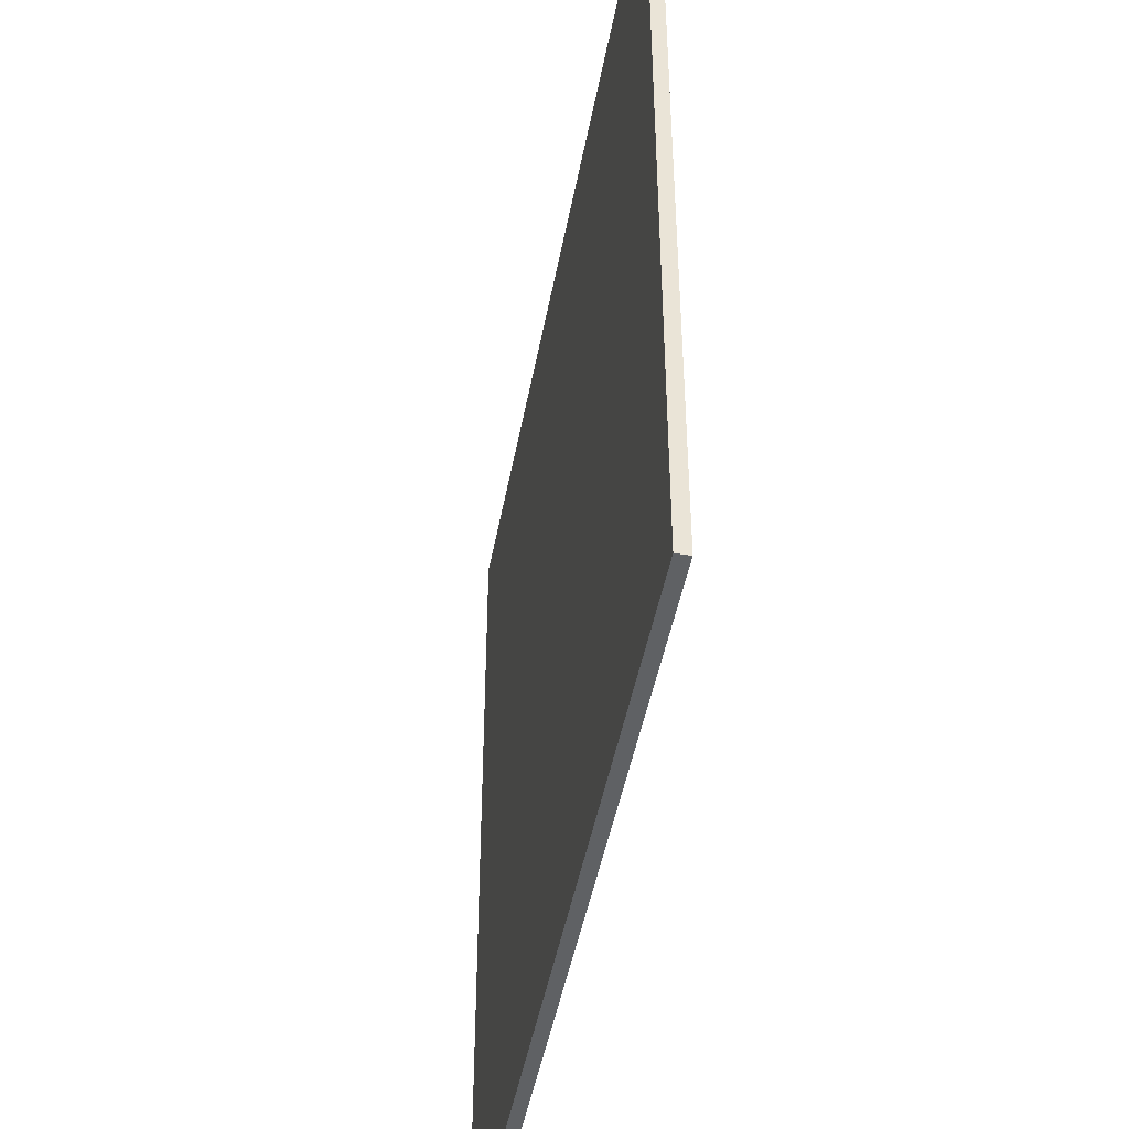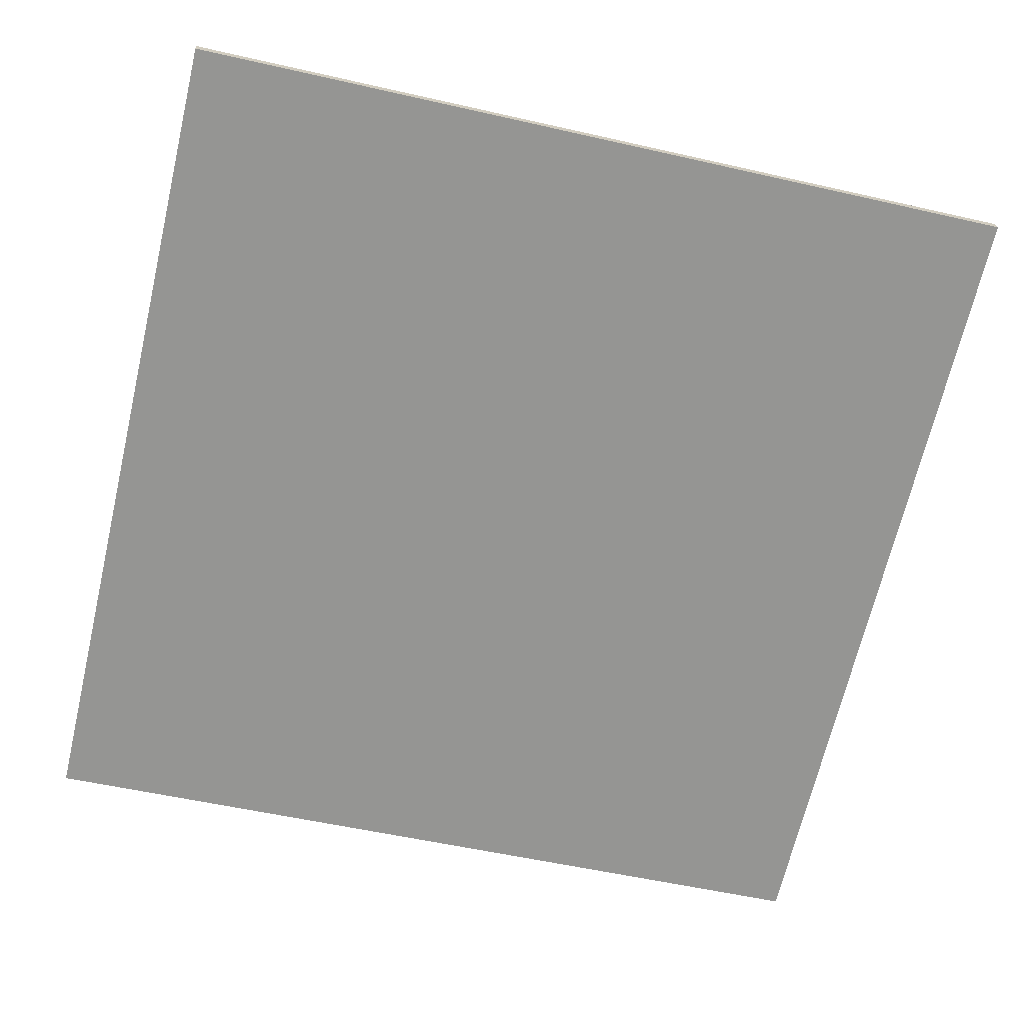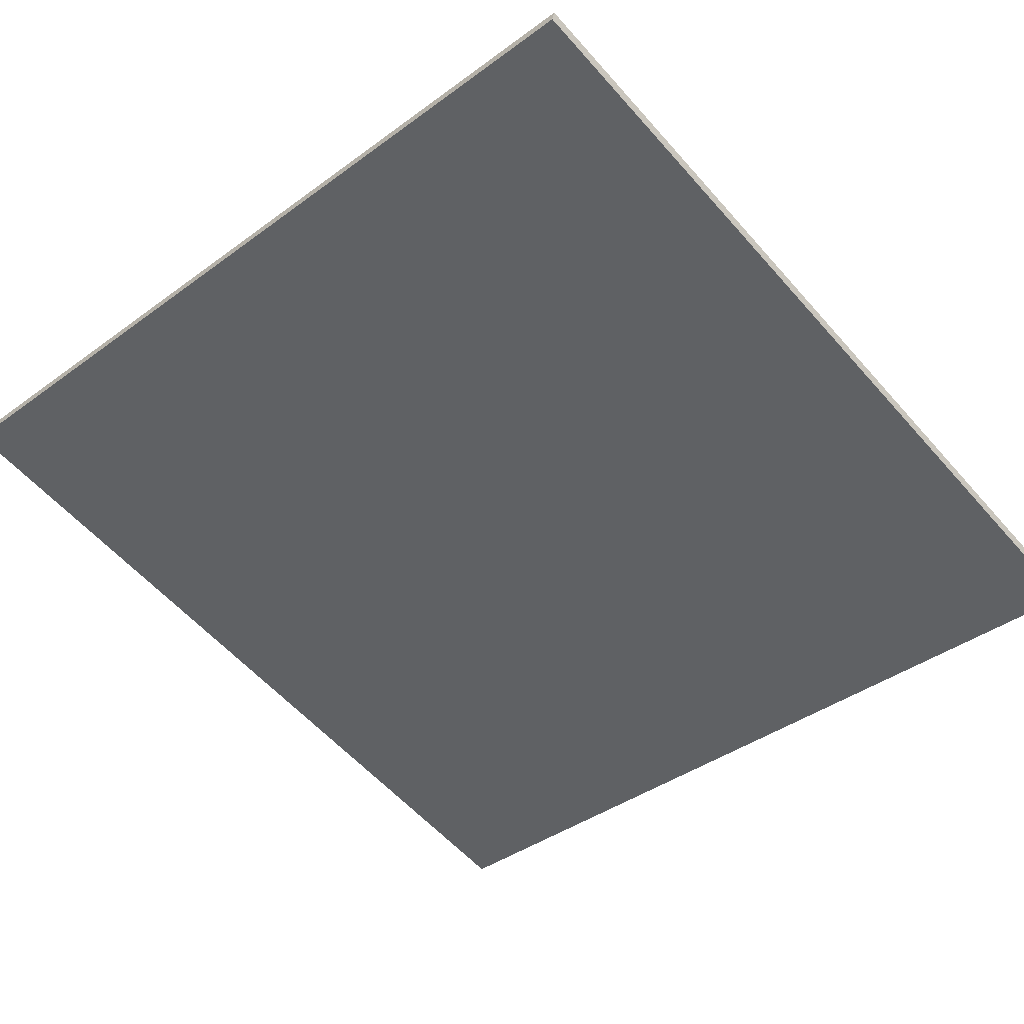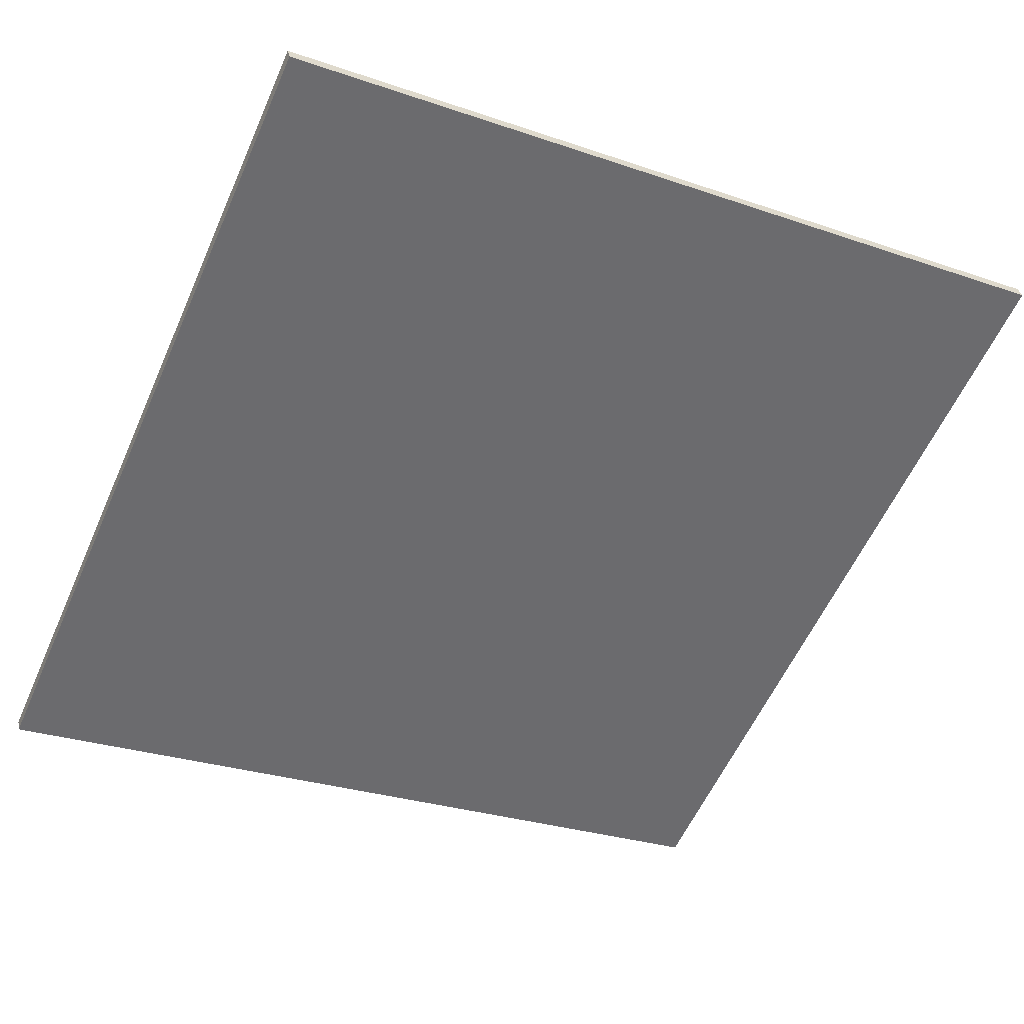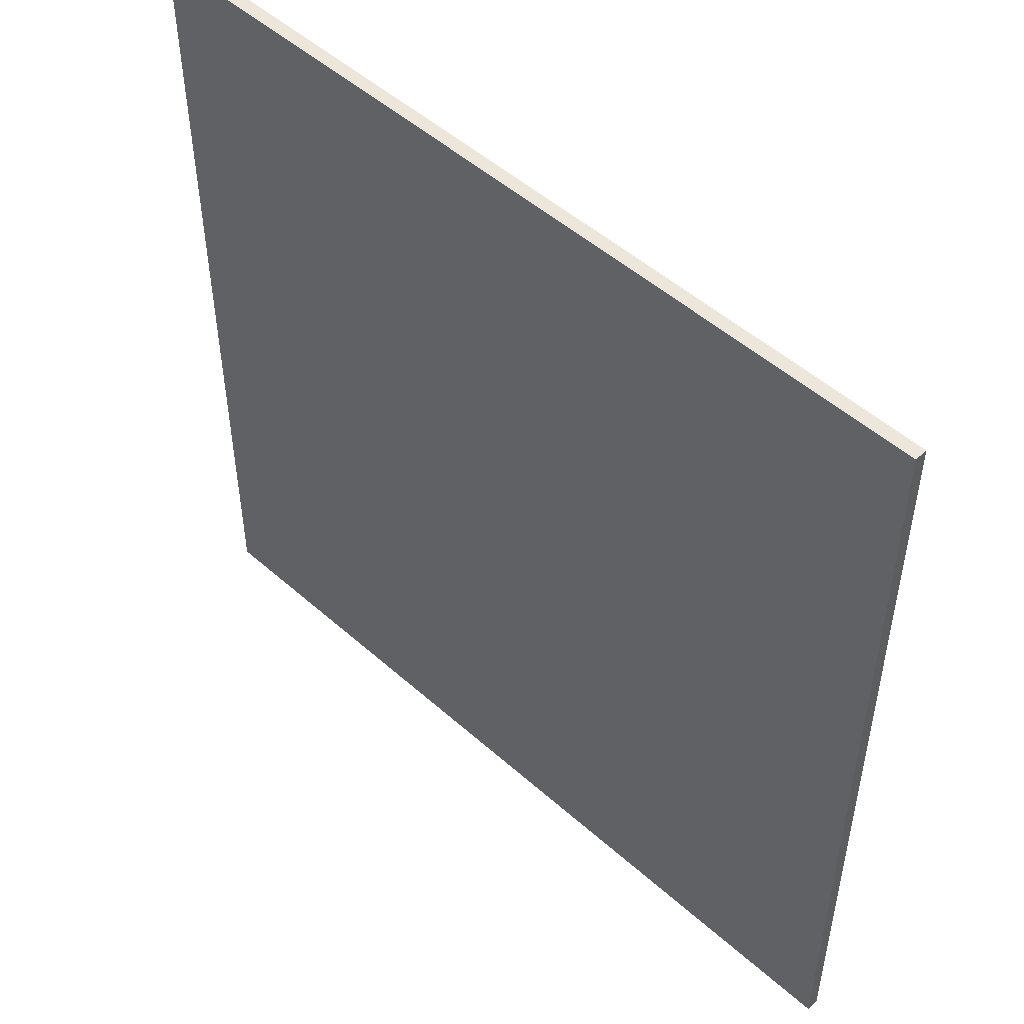
<metadata>
{"format":"obj","ext":"obj","renderer":"f3d","projection":"perspective","resolution":1024,"background":"white","views":[{"elev":-46.1,"azim":-113.4,"up":"+Z"},{"elev":-54.4,"azim":-103.6,"up":"+Y"},{"elev":-40.0,"azim":-47.9,"up":"+Y"},{"elev":-58.4,"azim":156.1,"up":"+Y"},{"elev":50.4,"azim":31.2,"up":"+Z"}]}
</metadata>
<code>
v -68.12 8.603 -4.874
v -68.12 8.603 4.874
v -68.09 8.745 -4.874
v -68.09 8.745 4.874
v -77.62 10.8 -4.874
v -77.62 10.8 4.874
v -77.58 10.95 -4.874
v -77.58 10.95 4.874
f 1 3 4
f 4 2 1
f 5 6 8
f 8 7 5
f 1 2 6
f 6 5 1
f 3 7 8
f 8 4 3
f 1 5 7
f 7 3 1
f 2 4 8
f 8 6 2

</code>
